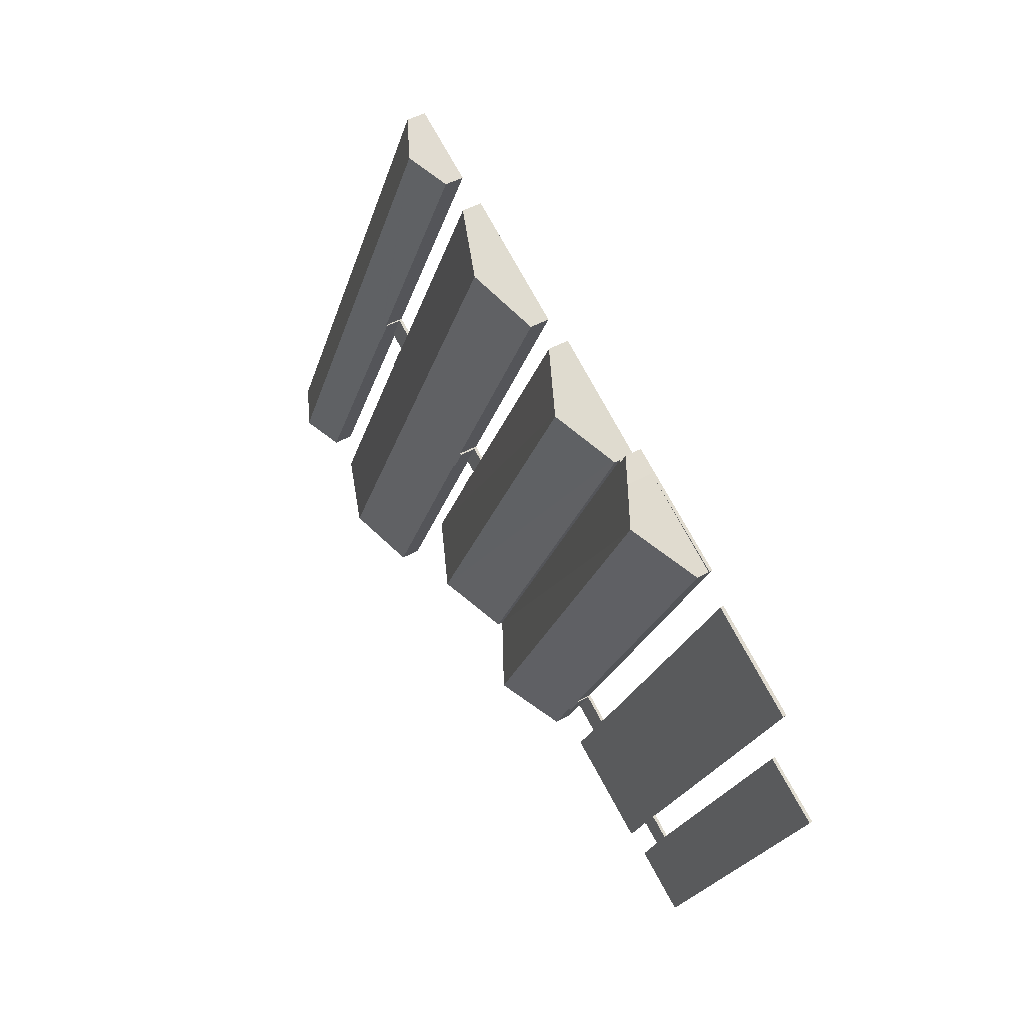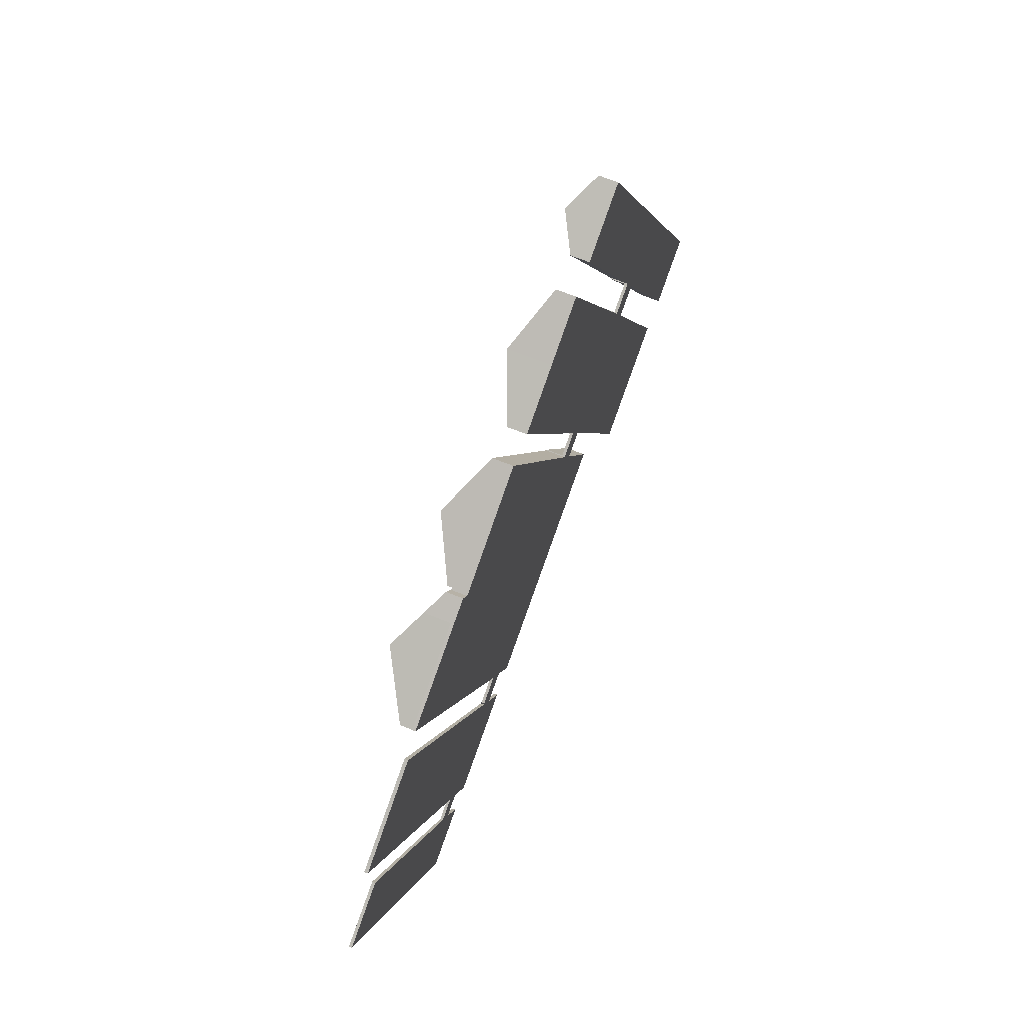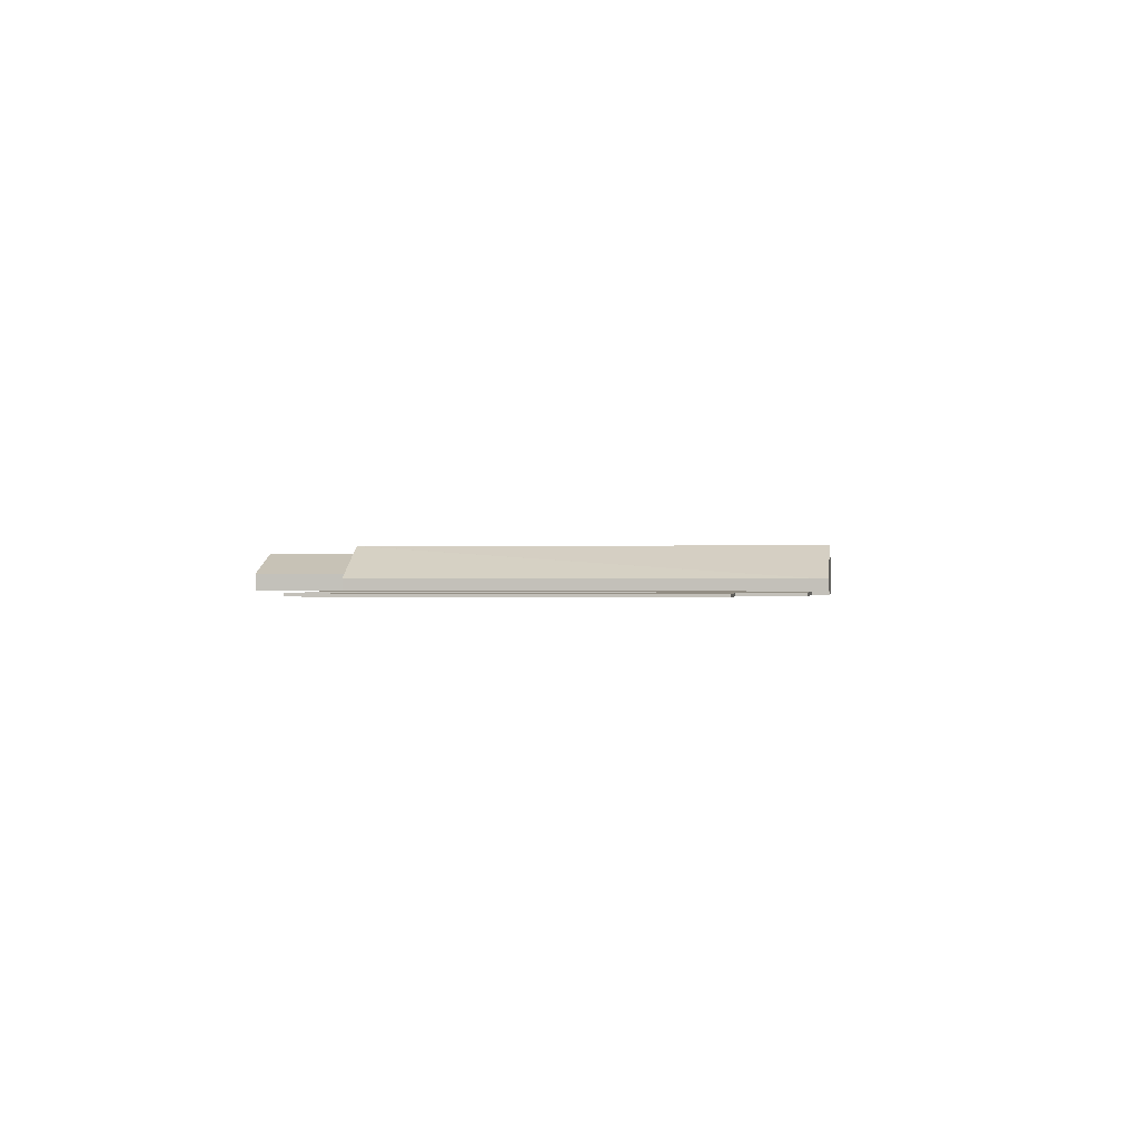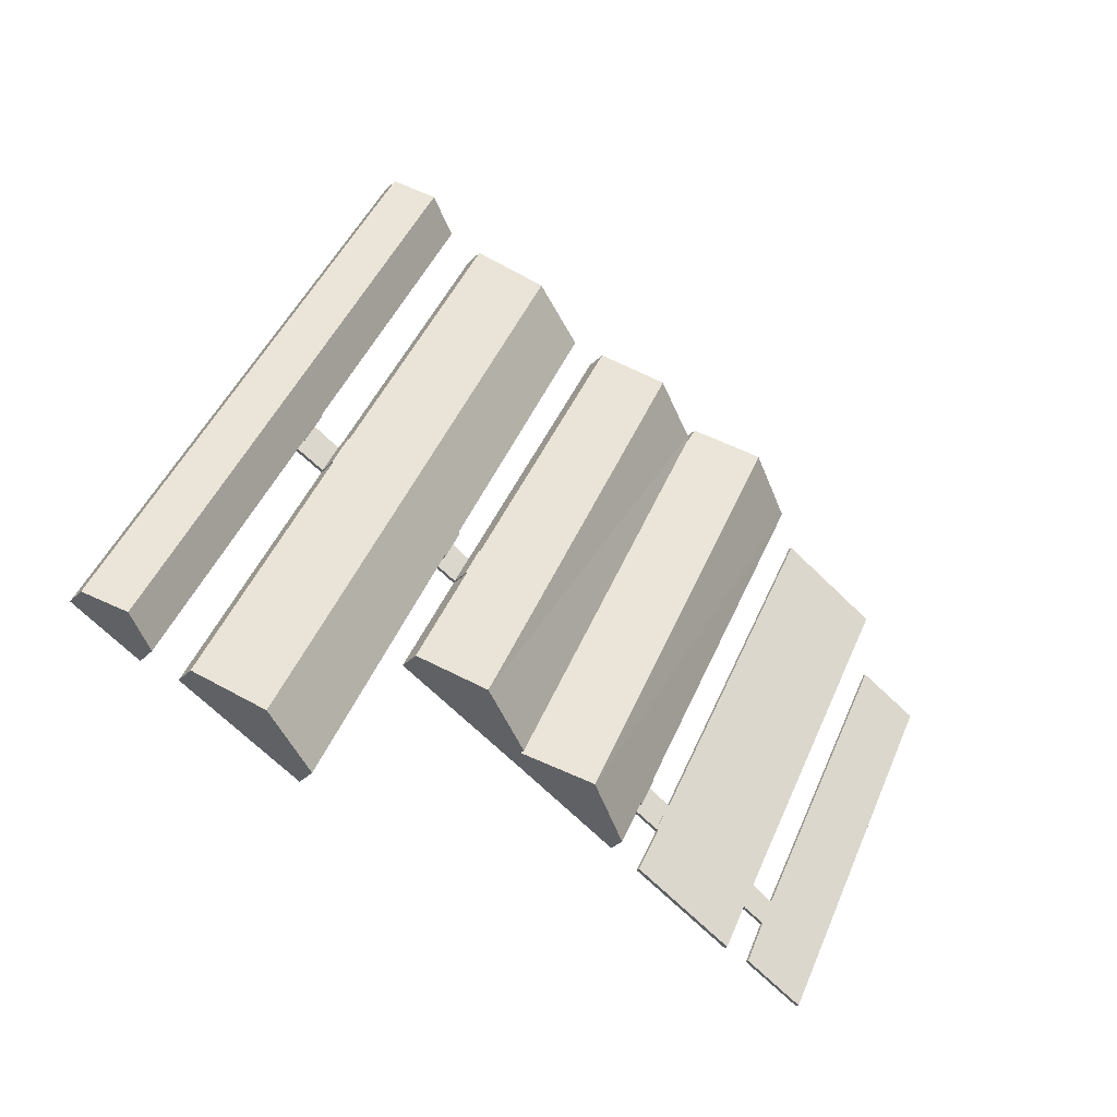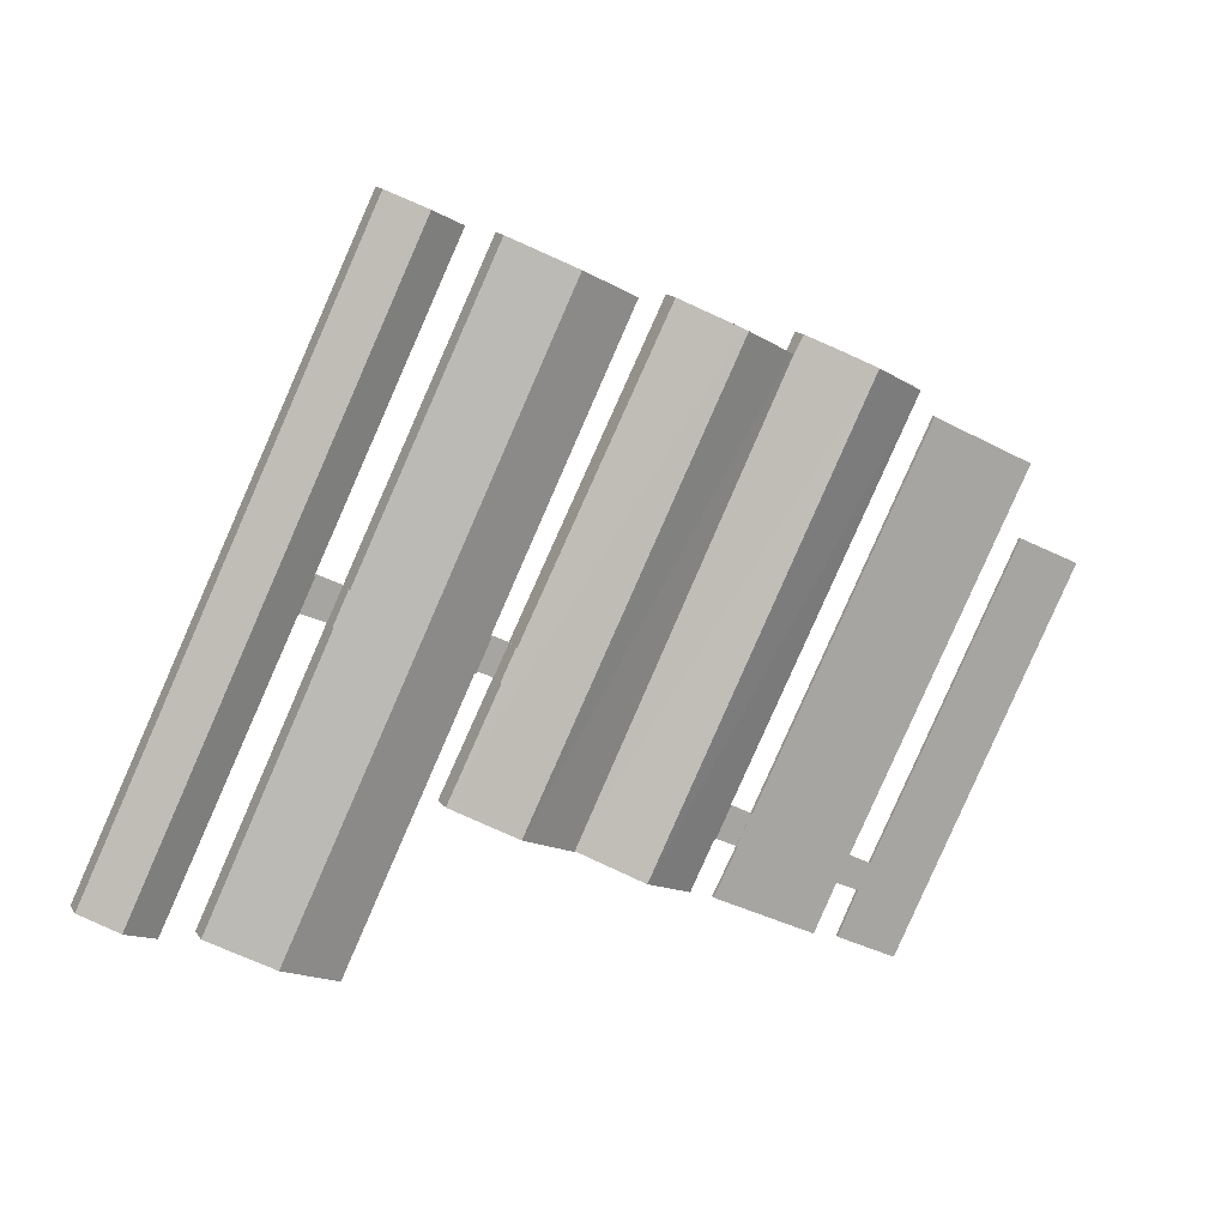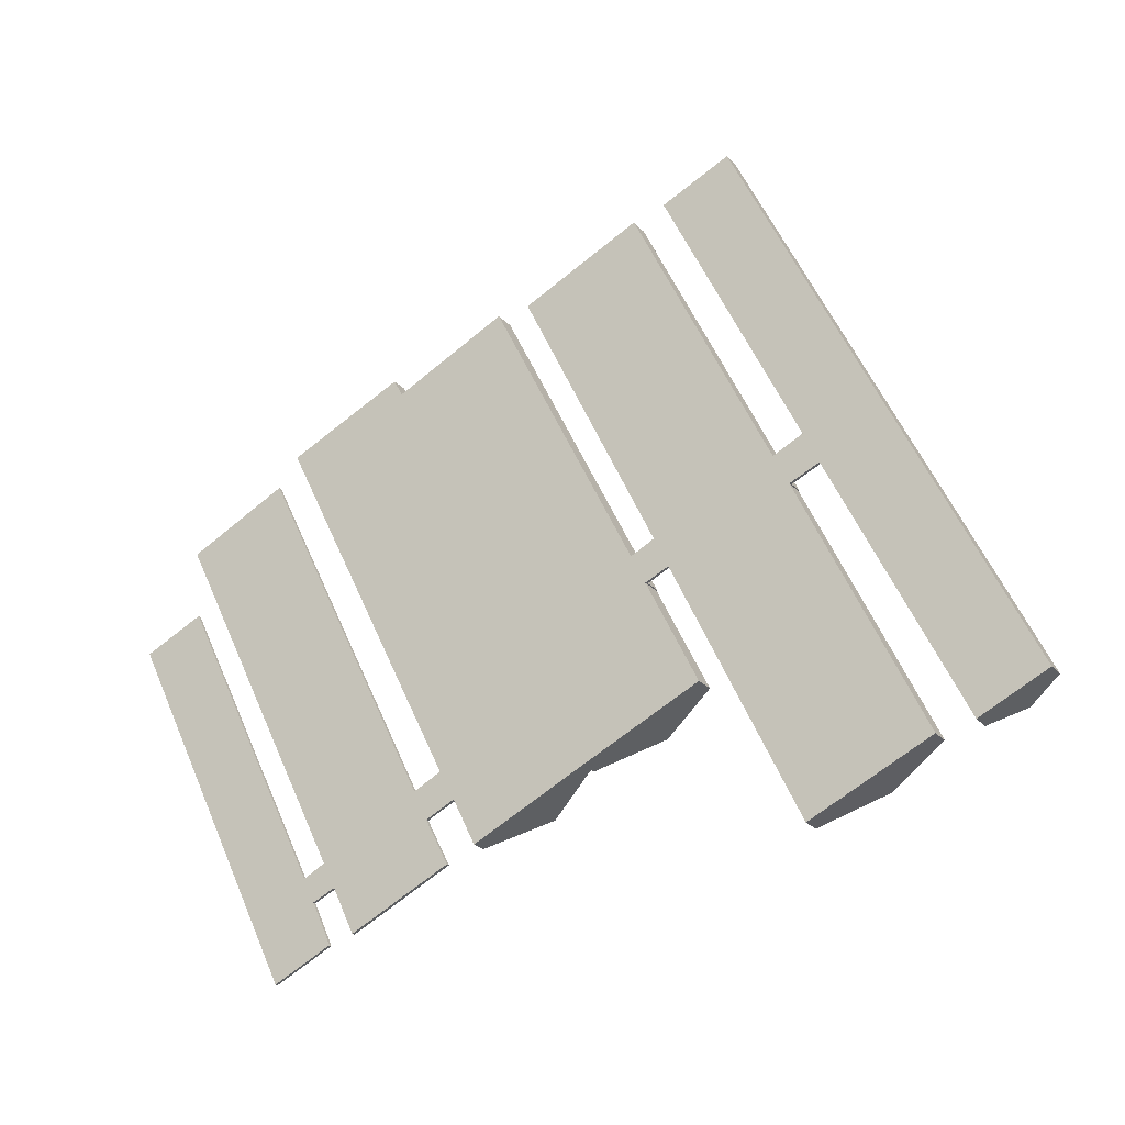
<metadata>
{"format":"obj","ext":"obj","renderer":"f3d","projection":"perspective","resolution":1024,"background":"white","views":[{"elev":46.4,"azim":-122.4,"up":"+Z"},{"elev":68.1,"azim":-68.1,"up":"+Z"},{"elev":0.0,"azim":-108.1,"up":"+Y"},{"elev":-32.6,"azim":143.6,"up":"+Z"},{"elev":15.2,"azim":158.1,"up":"+Z"},{"elev":-24.0,"azim":30.5,"up":"+Z"}]}
</metadata>
<code>
v  39.68 0.355 -26.75
v  41.01 0.355 -21.82
v  42.71 0.355 -25.27
v  38.02 0.355 -23.38
v  38.02 1.432e-15 -23.38
v  41.01 1.336e-15 -21.82
v  42.71 1.547e-15 -25.27
v  39.68 1.638e-15 -26.75
v  65.41 5.715 -20.84
v  71.71 2.415 -16.73
v  72.14 2.413 -17.6
v  41.72 5.583 28.52
v  41.45 5.715 28.39
v  65.39 5.706 -20.85
v  34.98 2.352 25.15
v  58.55 2.352 -24.15
v  35.25 2.486 25.29
v  66.28 2.352 -5.446
v  64.5 2.399 -2.091
v  64.59 2.352 -2.046
v  66.18 2.404 -5.494
v  47.81 2.411 31.56
v  49.24 2.41 28.67
v  64.5 1.28e-16 -2.091
v  64.59 1.253e-16 -2.046
v  34.98 -1.54e-15 25.15
v  35.25 -1.549e-15 25.29
v  41.45 -1.738e-15 28.39
v  41.72 -1.746e-15 28.52
v  47.81 -1.933e-15 31.56
v  66.28 3.335e-16 -5.446
v  66.18 3.364e-16 -5.494
v  71.71 1.024e-15 -16.73
v  72.14 1.078e-15 -17.6
v  49.24 -1.756e-15 28.67
v  65.41 1.276e-15 -20.84
v  65.39 1.277e-15 -20.85
v  58.55 1.479e-15 -24.15
v  42.9 1.869 -25.18
v  49.24 4.082 -28.71
v  45.53 1.862 -30.53
v  51.92 5.684 -27.39
v  20.63 1.808 19.71
v  41.1 1.814 -21.77
v  42.71 1.754 -25.27
v  41.01 1.754 -21.82
v  27.09 5.696 23.79
v  20.28 1.805 20.41
v  51.95 5.696 -27.38
v  57.59 2.321 -24.61
v  58.52 1.767 -24.16
v  58.55 1.754 -24.15
v  34.75 1.885 25.04
v  34.98 1.754 25.15
v  33.7 1.935 27
v  31.09 3.415 25.76
v  45.53 1.869e-15 -30.53
v  49.24 1.758e-15 -28.71
v  51.92 1.677e-15 -27.39
v  51.95 1.677e-15 -27.38
v  57.59 1.507e-15 -24.61
v  58.52 1.479e-15 -24.16
v  42.9 1.542e-15 -25.18
v  41.1 1.333e-15 -21.77
v  20.63 -1.207e-15 19.71
v  20.28 -1.25e-15 20.41
v  27.09 -1.456e-15 23.79
v  31.09 -1.578e-15 25.76
v  33.7 -1.654e-15 27
v  34.75 -1.533e-15 25.04
v  83.12 2.223 1.879
v  81.3 2.265 5.401
v  81.41 2.223 5.453
v  83.03 2.259 1.838
v  58.57 5.064 35.12
v  65.4 2.302 38.43
v  81.61 5.064 -13.09
v  88.51 2.273 -9.719
v  97.09 2.296 -27.81
v  90.76 4.843 -30.82
v  90.22 5.064 -31.08
v  74.74 2.281 -16.45
v  83.29 2.275 -34.37
v  68.9 2.285 -4.204
v  68.75 2.223 -4.277
v  67.25 2.294 -0.693
v  67.07 2.223 -0.782
v  51.62 2.256 31.75
v  51.62 -1.944e-15 31.75
v  58.57 -2.15e-15 35.12
v  65.4 -2.353e-15 38.43
v  81.3 -3.307e-16 5.401
v  81.41 -3.339e-16 5.453
v  67.25 4.243e-17 -0.693
v  67.07 4.788e-17 -0.782
v  83.12 -1.151e-16 1.879
v  83.03 -1.125e-16 1.838
v  88.51 5.951e-16 -9.719
v  97.09 1.703e-15 -27.81
v  90.76 1.887e-15 -30.82
v  90.22 1.903e-15 -31.08
v  83.29 2.105e-15 -34.37
v  68.9 2.574e-16 -4.204
v  68.75 2.619e-16 -4.277
v  74.74 1.007e-15 -16.45
v  91.99 2.224 -8.017
v  105.1 4.391 -25.31
v  101.2 2.271 -27.16
v  95.88 4.391 -6.118
v  86.48 2.196 3.392
v  73.19 4.391 41.36
v  86.4 2.151 3.356
v  84.75 2.216 7.11
v  84.63 2.151 7.052
v  69.17 2.165 39.47
v  77.15 2.201 43.22
v  99.81 2.201 -4.199
v  109 2.201 -23.41
v  109 1.434e-15 -23.41
v  105.1 1.55e-15 -25.31
v  101.2 1.663e-15 -27.16
v  86.48 -2.077e-16 3.392
v  86.4 -2.055e-16 3.356
v  91.99 4.909e-16 -8.017
v  84.63 -4.318e-16 7.052
v  84.75 -4.354e-16 7.11
v  69.17 -2.417e-15 39.47
v  73.19 -2.533e-15 41.36
v  77.15 -2.646e-15 43.22
v  99.81 2.571e-16 -4.199
v  64.59 0.355 -2.046
v  68.75 0.355 -4.277
v  66.28 0.355 -5.446
v  67.07 0.355 -0.782
v  39.68 0.409 -26.75
v  37.9 0.409 -23.44
v  38.02 0.409 -23.38
v  6.154 0.409 11.4
v  17.81 0.409 17.26
v  26.43 0.409 -29.58
v  39.51 0.409 -26.84
v  42.22 0.409 -32.13
v  27.91 0.409 -32.53
v  30.47 0.409 -37.92
v  26.27 0.409 -29.66
v  27.72 0.409 -32.61
v  39.51 1.643e-15 -26.84
v  42.22 1.967e-15 -32.13
v  30.47 2.322e-15 -37.92
v  27.91 1.992e-15 -32.53
v  27.72 1.997e-15 -32.61
v  17.81 -1.057e-15 17.26
v  37.9 1.435e-15 -23.44
v  26.27 1.816e-15 -29.66
v  26.43 1.811e-15 -29.58
v  6.154 -6.981e-16 11.4
v  83.12 0.355 1.879
v  84.63 0.355 7.052
v  86.4 0.355 3.356
v  81.41 0.355 5.453
v  20.19 0.355 20.59
v  27.09 0.355 23.79
v  20.28 0.355 20.41
v  31.09 0.355 25.76
v  20.19 -1.261e-15 20.59
v  27.72 0.355 -32.61
v  25.29 0.355 -33.75
v  26.27 0.355 -29.66
v  25.45 0.355 -33.67
v  7.004 0.355 3.373
v  2.021 0.355 -4.106
v  0 0.355 2.174e-17
v  23.91 0.355 -30.91
v  11.37 0.355 -23.11
v  20.73 0.355 -42.11
v  24.05 0.355 -30.83
v  27.59 0.355 -38.73
v  23.91 1.893e-15 -30.91
v  24.05 1.888e-15 -30.83
v  0 0 0
v  7.004 -2.065e-16 3.373
v  25.29 2.067e-15 -33.75
v  27.59 2.372e-15 -38.73
v  25.45 2.062e-15 -33.67
v  20.73 2.578e-15 -42.11
v  11.37 1.415e-15 -23.11
v  2.021 2.514e-16 -4.106
g defaultobject
f 1 2 3
f 2 1 4
f 5 2 4
f 2 5 6
f 6 3 2
f 3 6 7
f 7 1 3
f 1 7 8
f 8 4 1
f 4 8 5
f 5 7 6
f 7 5 8
f 9 10 11
f 10 9 12
f 12 9 13
f 13 9 14
f 15 14 16
f 14 15 17
f 13 14 17
f 18 19 20
f 19 18 21
f 22 10 12
f 10 22 23
f 10 23 21
f 21 23 19
f 24 20 19
f 20 24 25
f 26 17 15
f 17 26 13
f 13 26 27
f 13 27 28
f 13 28 12
f 12 28 22
f 22 28 29
f 22 29 30
f 25 18 20
f 18 25 31
f 32 10 21
f 10 32 33
f 10 33 11
f 11 33 34
f 30 23 22
f 23 30 35
f 23 35 19
f 19 35 24
f 18 32 21
f 32 18 31
f 34 9 11
f 9 34 36
f 9 36 14
f 14 36 16
f 16 36 37
f 16 37 38
f 38 15 16
f 15 38 26
f 25 32 31
f 32 25 24
f 33 36 34
f 36 33 38
f 38 33 26
f 26 33 32
f 26 32 24
f 26 24 35
f 26 35 29
f 29 35 30
f 26 29 27
f 38 37 36
f 39 40 41
f 40 39 42
f 42 39 43
f 43 39 44
f 44 39 45
f 44 45 46
f 47 43 48
f 43 47 49
f 43 49 42
f 50 47 51
f 47 50 49
f 52 53 54
f 55 47 56
f 47 55 53
f 47 53 51
f 51 53 52
f 40 57 41
f 57 40 58
f 58 40 42
f 58 42 49
f 58 49 50
f 58 50 59
f 59 50 60
f 60 50 61
f 61 50 51
f 61 51 52
f 61 52 38
f 61 38 62
f 63 45 39
f 45 63 7
f 41 63 39
f 63 41 57
f 7 46 45
f 46 7 6
f 64 43 44
f 43 64 65
f 43 65 48
f 48 65 66
f 46 64 44
f 64 46 6
f 66 47 48
f 47 66 67
f 47 67 56
f 56 67 68
f 56 68 55
f 55 68 69
f 70 54 53
f 54 70 26
f 69 53 55
f 53 69 70
f 26 52 54
f 52 26 38
f 68 70 69
f 70 68 67
f 7 63 6
f 70 38 26
f 38 70 67
f 38 67 66
f 38 66 65
f 38 65 64
f 38 64 6
f 38 6 63
f 38 63 61
f 61 63 60
f 60 63 57
f 38 61 62
f 60 57 58
f 60 58 59
f 71 72 73
f 72 71 74
f 72 75 76
f 75 72 77
f 77 72 74
f 77 74 78
f 77 78 79
f 77 79 80
f 77 80 81
f 82 81 83
f 81 82 77
f 77 82 84
f 77 84 75
f 75 84 85
f 75 85 86
f 86 85 87
f 75 86 88
f 89 75 88
f 75 89 90
f 75 90 76
f 76 90 91
f 92 73 72
f 73 92 93
f 87 94 86
f 94 87 95
f 91 72 76
f 72 91 92
f 93 71 73
f 71 93 96
f 97 78 74
f 78 97 98
f 78 98 79
f 79 98 99
f 71 97 74
f 97 71 96
f 99 80 79
f 80 99 100
f 80 100 81
f 81 100 83
f 83 100 101
f 83 101 102
f 103 85 84
f 85 103 104
f 102 82 83
f 82 102 105
f 82 105 84
f 84 105 103
f 104 87 85
f 87 104 95
f 94 88 86
f 88 94 89
f 104 94 95
f 94 90 89
f 90 94 91
f 91 94 92
f 92 94 104
f 92 104 103
f 92 103 105
f 92 105 102
f 92 102 93
f 93 102 97
f 97 102 98
f 98 102 99
f 99 102 100
f 100 102 101
f 96 93 97
f 106 107 108
f 107 106 109
f 109 106 110
f 109 110 111
f 111 110 112
f 111 112 113
f 113 112 114
f 111 113 115
f 116 109 111
f 109 116 117
f 109 117 118
f 109 118 107
f 119 107 118
f 107 119 120
f 107 120 108
f 108 120 121
f 122 112 110
f 112 122 123
f 121 106 108
f 106 121 124
f 106 124 110
f 110 124 122
f 123 114 112
f 114 123 125
f 126 115 113
f 115 126 127
f 114 126 113
f 126 114 125
f 127 111 115
f 111 127 128
f 111 128 116
f 116 128 129
f 117 119 118
f 119 117 130
f 130 117 116
f 130 116 129
f 126 128 127
f 128 126 129
f 129 126 130
f 130 126 125
f 130 125 122
f 122 125 123
f 130 122 124
f 130 124 119
f 119 124 120
f 120 124 121
f 131 132 133
f 132 131 134
f 95 132 134
f 132 95 104
f 104 133 132
f 133 104 31
f 31 131 133
f 131 31 25
f 25 134 131
f 134 25 95
f 25 104 95
f 104 25 31
f 135 136 137
f 136 138 139
f 138 136 140
f 140 136 135
f 140 135 141
f 140 141 142
f 140 142 143
f 143 142 144
f 140 143 145
f 146 145 143
f 8 141 135
f 141 8 147
f 148 144 142
f 144 148 149
f 150 146 143
f 146 150 151
f 147 142 141
f 142 147 148
f 152 136 139
f 136 152 153
f 5 135 137
f 135 5 8
f 149 143 144
f 143 149 150
f 151 145 146
f 145 151 154
f 155 138 140
f 138 155 156
f 154 140 145
f 140 154 155
f 156 139 138
f 139 156 152
f 148 150 149
f 150 148 147
f 5 147 8
f 147 5 150
f 150 5 151
f 151 5 155
f 151 155 154
f 155 5 153
f 153 156 155
f 156 153 152
f 157 158 159
f 158 157 160
f 93 158 160
f 158 93 125
f 125 159 158
f 159 125 123
f 123 157 159
f 157 123 96
f 96 160 157
f 160 96 93
f 93 123 125
f 123 93 96
f 161 162 163
f 162 161 164
f 68 162 164
f 162 68 67
f 162 67 163
f 163 67 66
f 66 161 163
f 161 66 165
f 165 164 161
f 164 165 68
f 165 67 68
f 67 165 66
f 166 167 168
f 167 166 169
f 170 171 172
f 171 170 173
f 171 173 174
f 174 173 175
f 175 173 176
f 175 176 168
f 175 168 167
f 175 167 177
f 178 176 173
f 176 178 168
f 168 178 179
f 168 179 154
f 180 170 172
f 170 180 181
f 154 166 168
f 166 154 151
f 182 177 167
f 177 182 183
f 181 173 170
f 173 181 178
f 151 169 166
f 169 151 184
f 169 184 167
f 167 184 182
f 183 175 177
f 175 183 185
f 185 174 175
f 174 185 186
f 174 186 171
f 171 186 187
f 171 187 172
f 172 187 180
f 154 184 151
f 184 154 182
f 182 185 183
f 185 182 186
f 186 182 178
f 178 182 154
f 178 154 179
f 186 178 181
f 186 181 187
f 187 181 180

</code>
